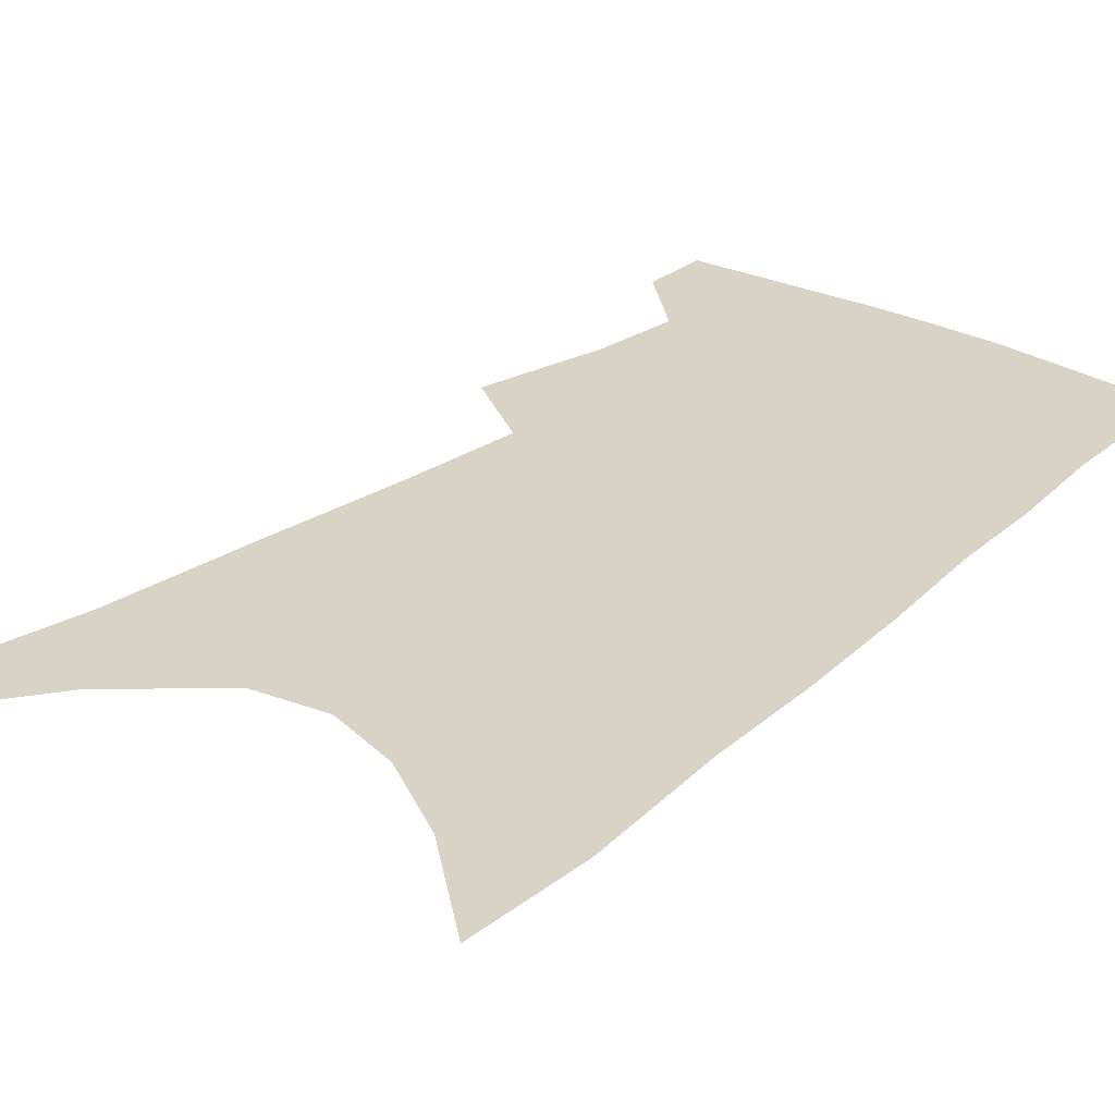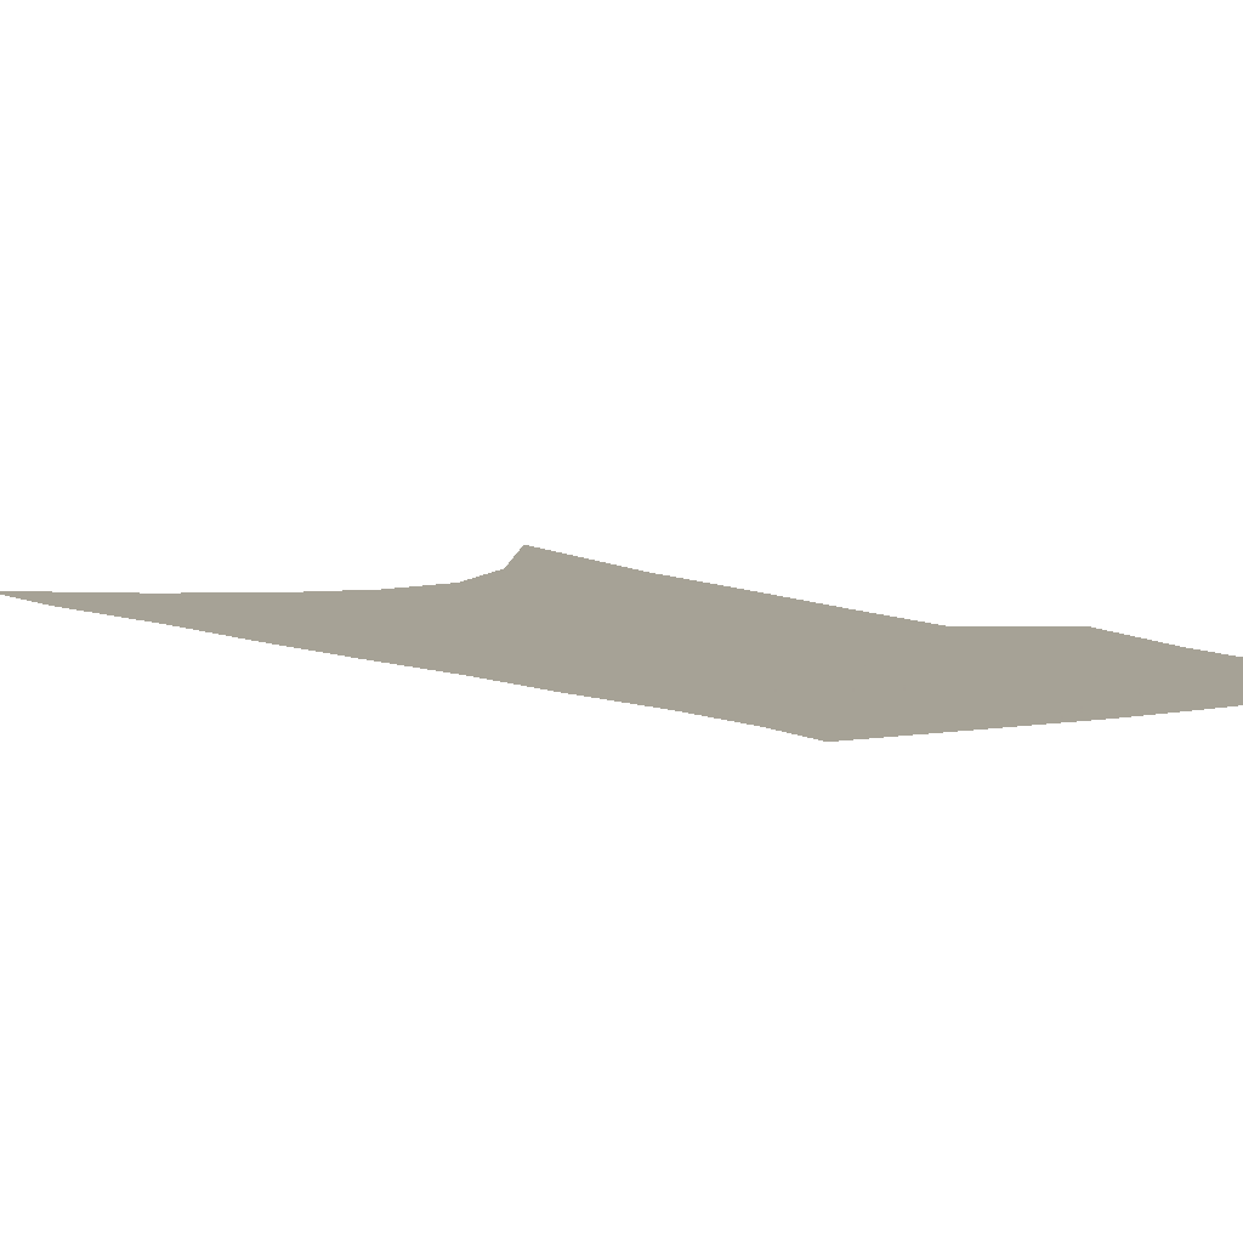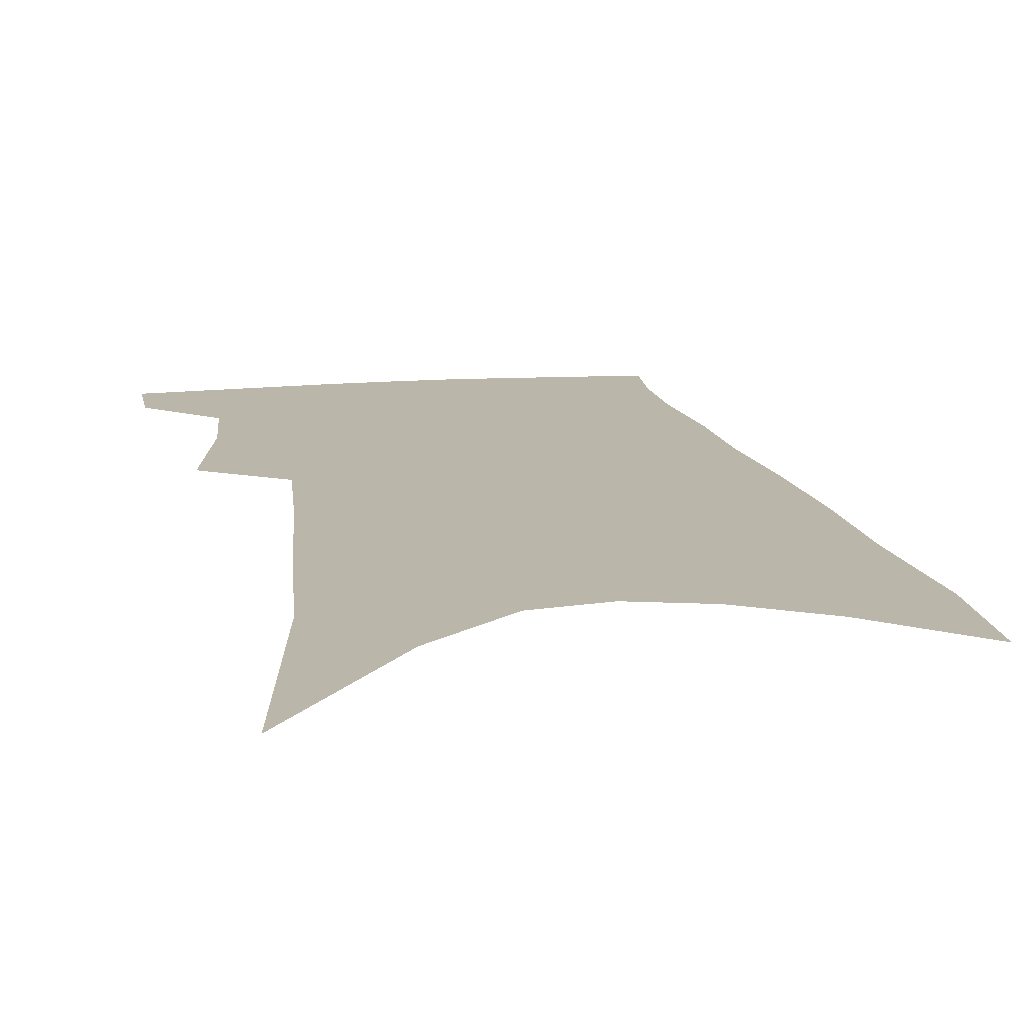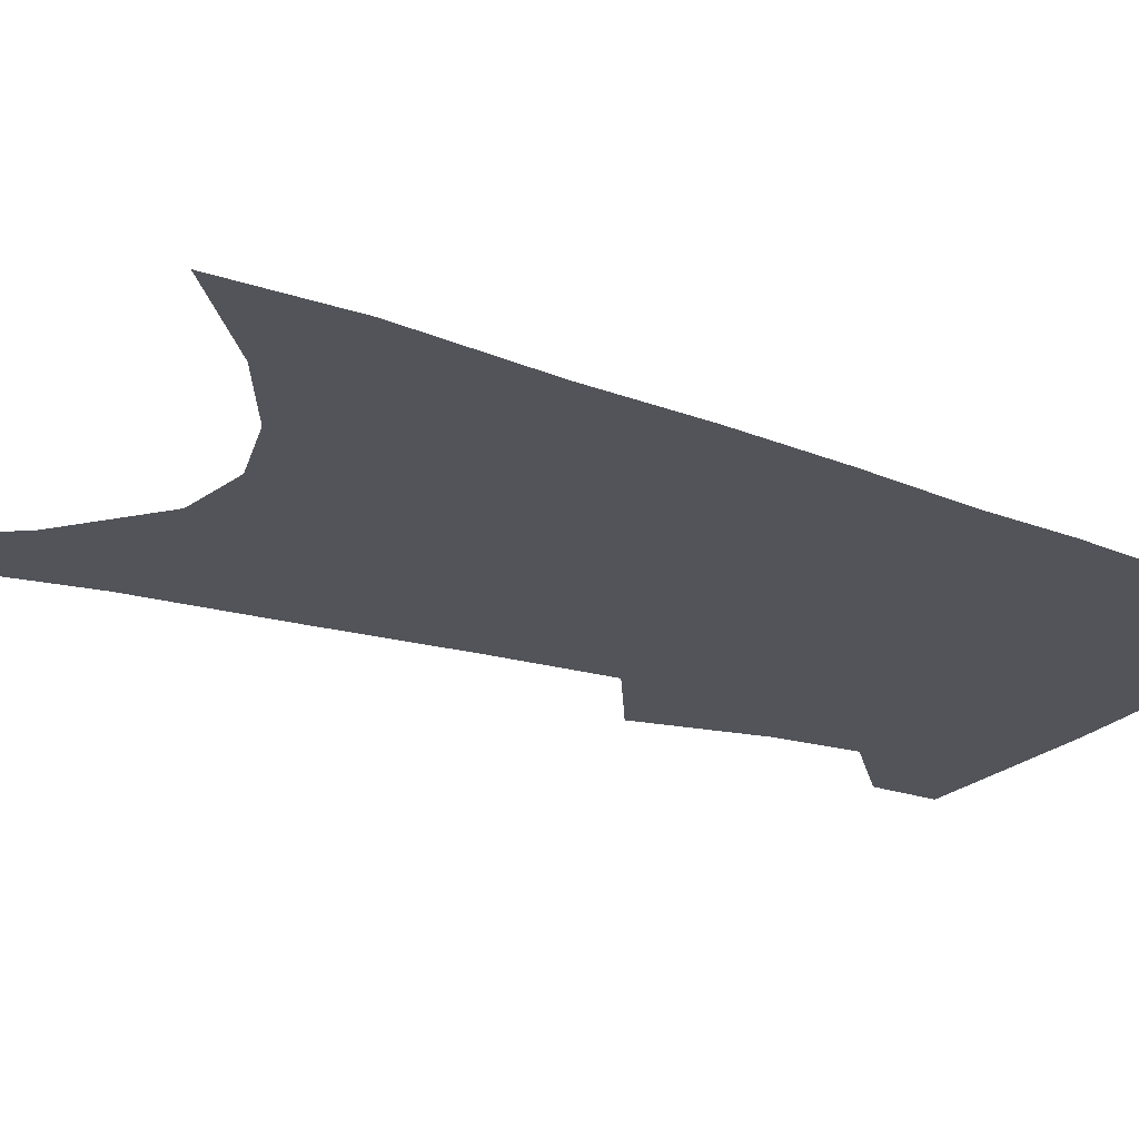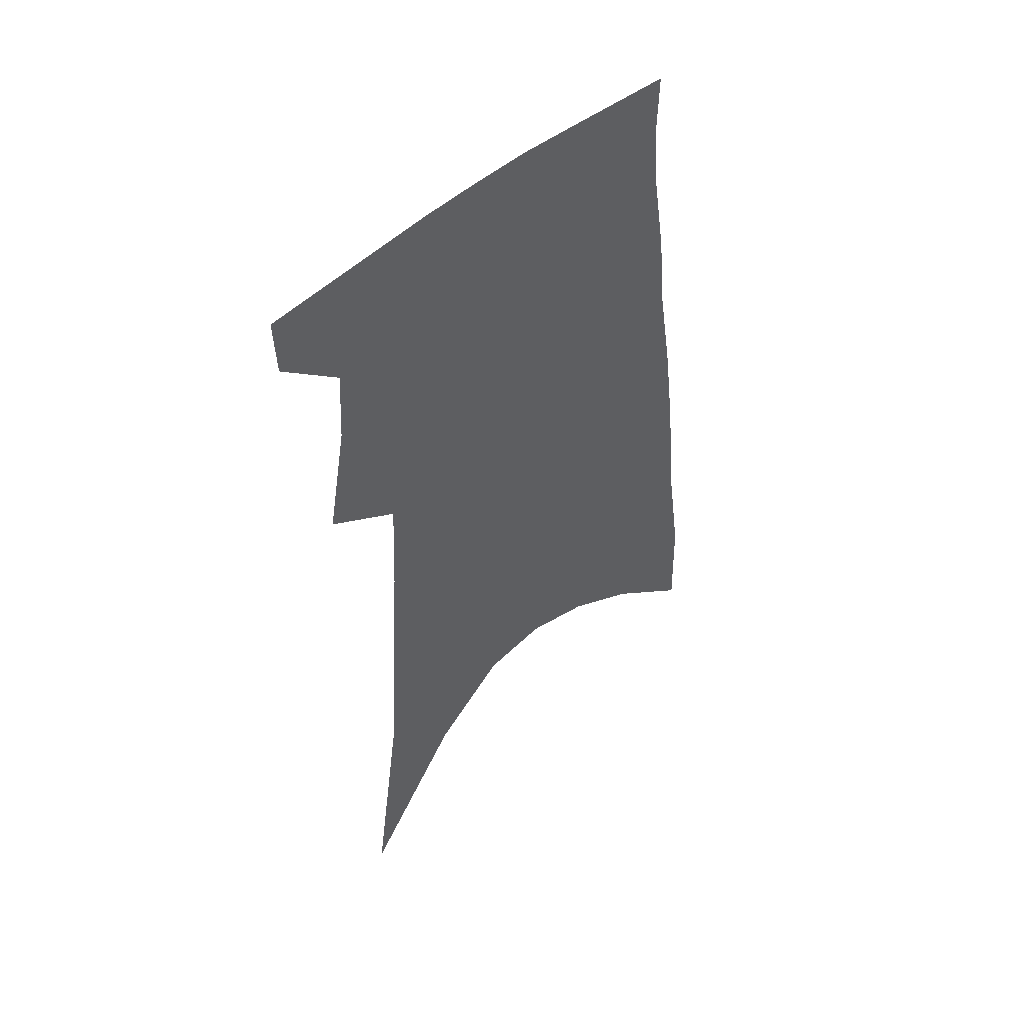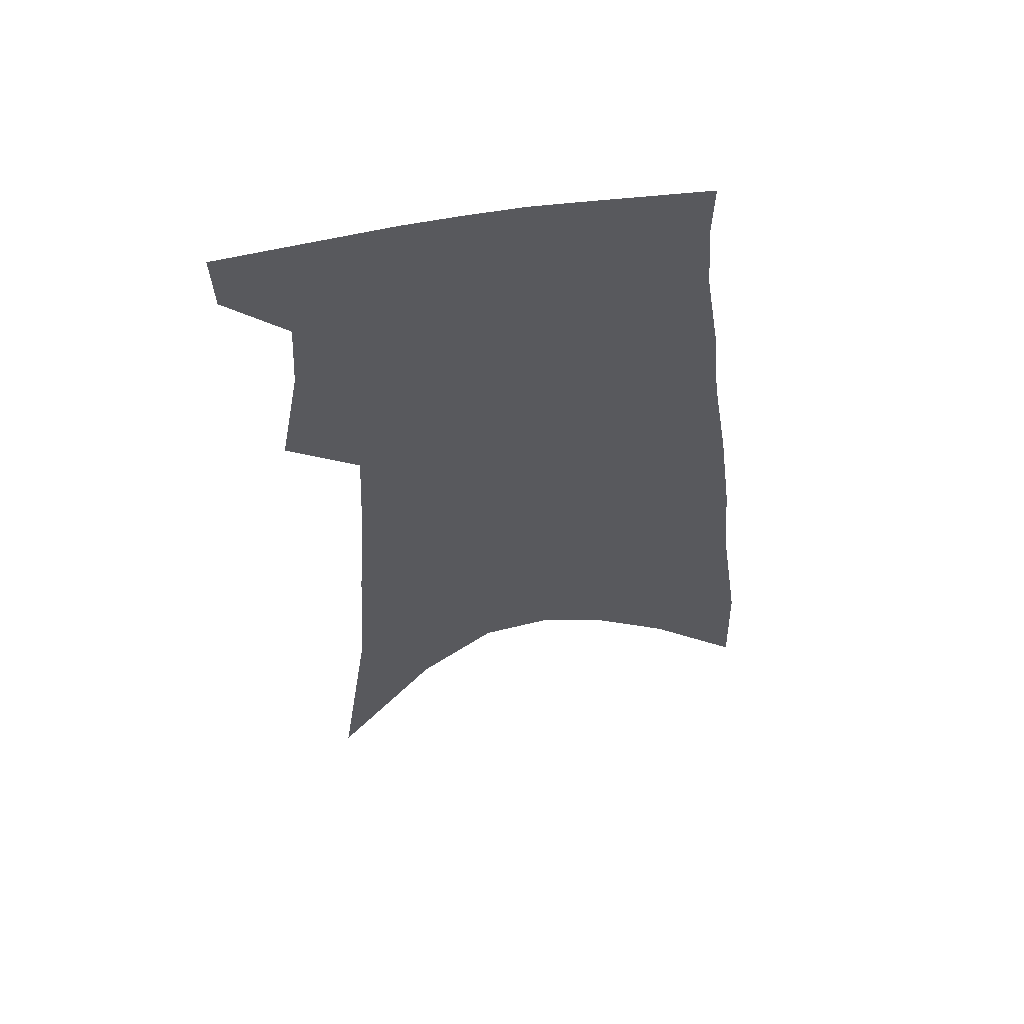
<metadata>
{"format":"obj","ext":"obj","renderer":"f3d","projection":"perspective","resolution":1024,"background":"white","views":[{"elev":27.8,"azim":42.1,"up":"+Z"},{"elev":6.3,"azim":149.1,"up":"+Z"},{"elev":14.1,"azim":-7.6,"up":"+Z"},{"elev":-23.7,"azim":62.3,"up":"+Z"},{"elev":51.2,"azim":-40.8,"up":"+Y"},{"elev":58.0,"azim":-8.0,"up":"+Y"}]}
</metadata>
<code>
v 493.8 379.9 0
v 492.9 401.1 0
v 507.1 293.1 0
v 514.4 334.2 0
v 515.8 361.3 0
v 515.2 383.3 0
v 512.9 403.6 0
v 513.5 56.48 0
v 525.3 141.5 0
v 528 192.3 0
v 531.2 239.4 0
v 532.9 278 0
v 535.4 313.5 0
v 537 342.4 0
v 537 365.8 0
v 535.4 385.8 0
v 533 406 0
v 551.3 113.8 0
v 555.1 175.2 0
v 555.2 217.8 0
v 555.6 256.4 0
v 555.5 288.7 0
v 555.9 317.9 0
v 557.2 346.4 0
v 556.7 367.8 0
v 555.8 387.9 0
v 553.1 408.4 0
v 578.5 139.5 0
v 577.8 184.8 0
v 577.3 228.5 0
v 576.5 263.4 0
v 576.1 294.6 0
v 576.5 324.9 0
v 576.5 349 0
v 576.8 370.8 0
v 575.5 389.7 0
v 573.5 410 0
v 601.9 144.5 0
v 599.8 190.4 0
v 598.3 226.2 0
v 596.8 262.3 0
v 595.8 298.1 0
v 595.4 326.2 0
v 595.3 350.5 0
v 595.3 371.4 0
v 595.1 390.6 0
v 593.6 410.9 0
v 626.1 138.8 0
v 622.7 184.9 0
v 619 229.1 0
v 616.9 264.3 0
v 615.6 295 0
v 614.8 322.6 0
v 613.9 349.5 0
v 614.1 371.2 0
v 614.7 391.1 0
v 615.1 410.3 0
v 652.7 124.4 0
v 647.6 173.3 0
v 642.7 217.9 0
v 639.9 254 0
v 637 287.9 0
v 634.9 317.9 0
v 634.8 343 0
v 633.4 368.8 0
v 633.3 391.1 0
v 634.6 409.6 0
v 684.3 99.19 0
v 683.1 140 0
v 676.4 187.9 0
v 673.1 226.3 0
v 668.3 264 0
v 662.6 300.4 0
v 659.8 330.4 0
v 654.8 362.5 0
v 652.8 388 0
v 653.4 408.9 0
v 691 451 0
f 5 6 1
f 1 6 2
f 6 7 2
f 12 13 3
f 3 13 4
f 13 14 4
f 4 14 5
f 14 15 5
f 5 15 6
f 15 16 6
f 6 16 7
f 16 17 7
f 8 18 9
f 18 19 9
f 9 19 10
f 19 20 10
f 10 20 11
f 20 21 11
f 11 21 12
f 21 22 12
f 12 22 13
f 22 23 13
f 13 23 14
f 23 24 14
f 14 24 15
f 24 25 15
f 15 25 16
f 25 26 16
f 16 26 17
f 26 27 17
f 18 28 19
f 28 29 19
f 19 29 20
f 29 30 20
f 20 30 21
f 30 31 21
f 21 31 22
f 31 32 22
f 22 32 23
f 32 33 23
f 23 33 24
f 33 34 24
f 24 34 25
f 34 35 25
f 25 35 26
f 35 36 26
f 26 36 27
f 36 37 27
f 28 38 29
f 38 39 29
f 29 39 30
f 39 40 30
f 30 40 31
f 40 41 31
f 31 41 32
f 41 42 32
f 32 42 33
f 42 43 33
f 33 43 34
f 43 44 34
f 34 44 35
f 44 45 35
f 35 45 36
f 45 46 36
f 36 46 37
f 46 47 37
f 38 48 39
f 48 49 39
f 39 49 40
f 49 50 40
f 40 50 41
f 50 51 41
f 41 51 42
f 51 52 42
f 42 52 43
f 52 53 43
f 43 53 44
f 53 54 44
f 44 54 45
f 54 55 45
f 45 55 46
f 55 56 46
f 46 56 47
f 56 57 47
f 48 58 49
f 58 59 49
f 49 59 50
f 59 60 50
f 50 60 51
f 60 61 51
f 51 61 52
f 61 62 52
f 52 62 53
f 62 63 53
f 53 63 54
f 63 64 54
f 54 64 55
f 64 65 55
f 55 65 56
f 65 66 56
f 56 66 57
f 66 67 57
f 58 68 59
f 68 69 59
f 59 69 60
f 69 70 60
f 60 70 61
f 70 71 61
f 61 71 62
f 71 72 62
f 62 72 63
f 72 73 63
f 63 73 64
f 73 74 64
f 64 74 65
f 74 75 65
f 65 75 66
f 75 76 66
f 66 76 67
f 76 77 67

</code>
